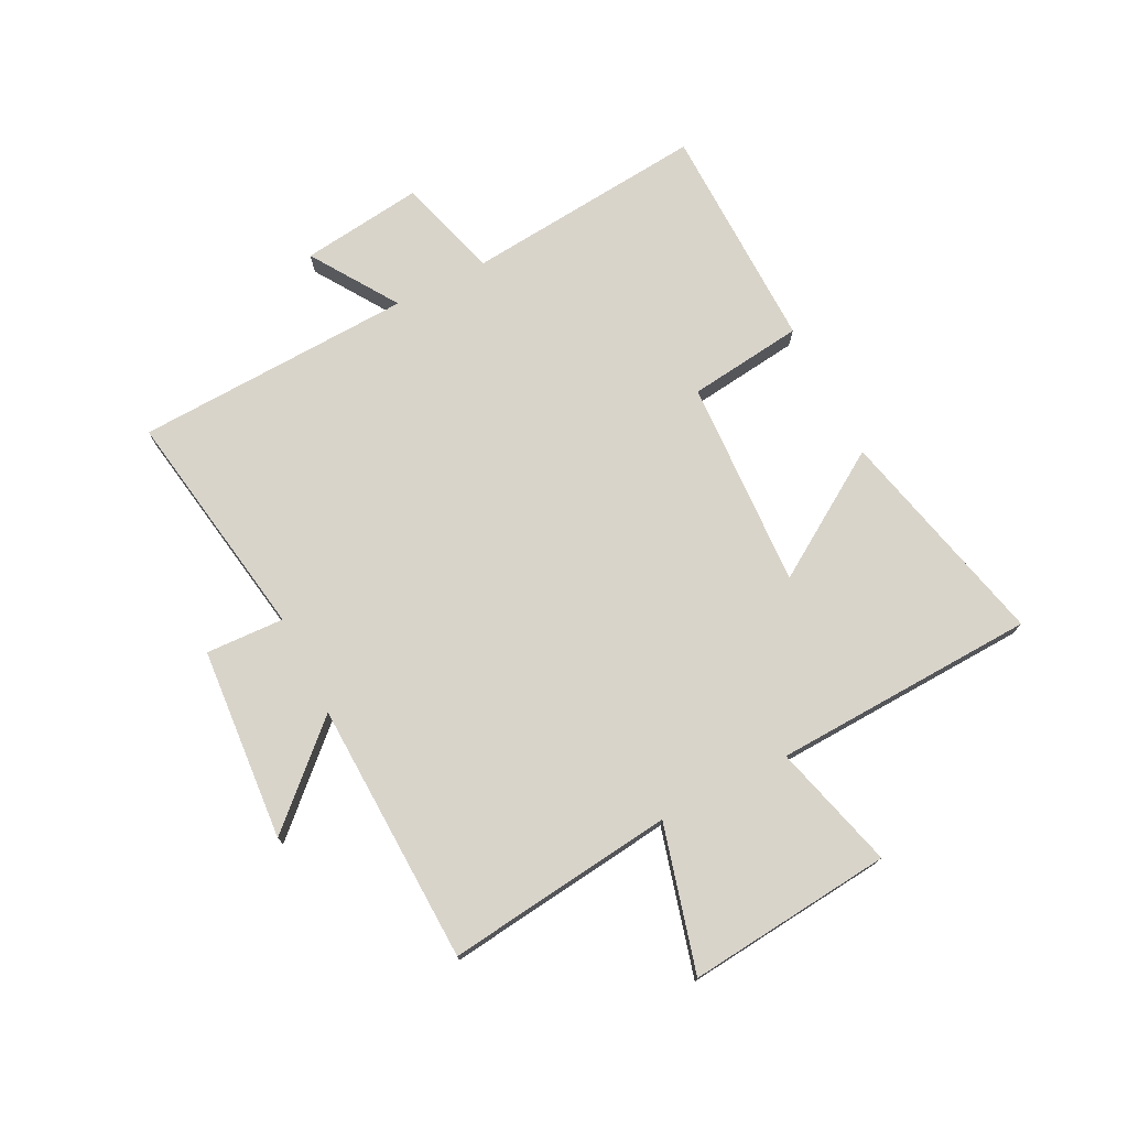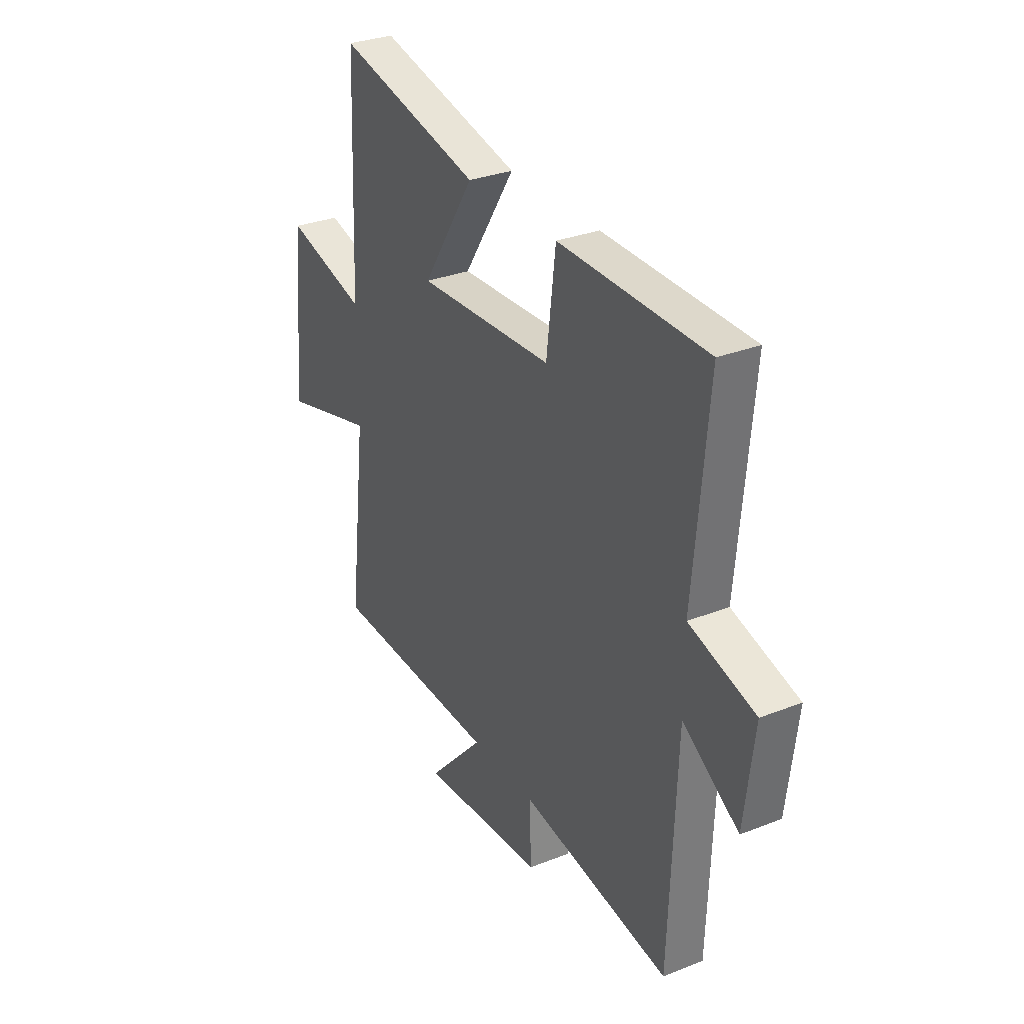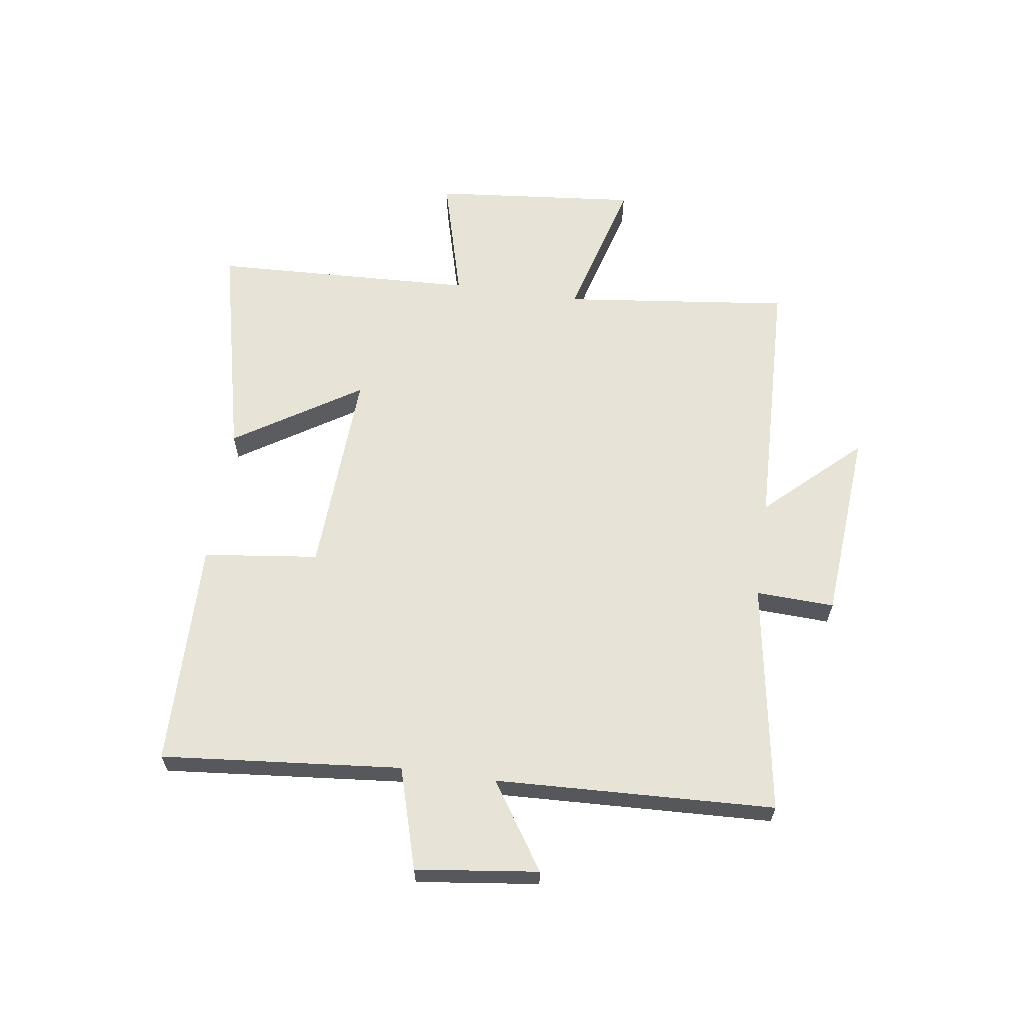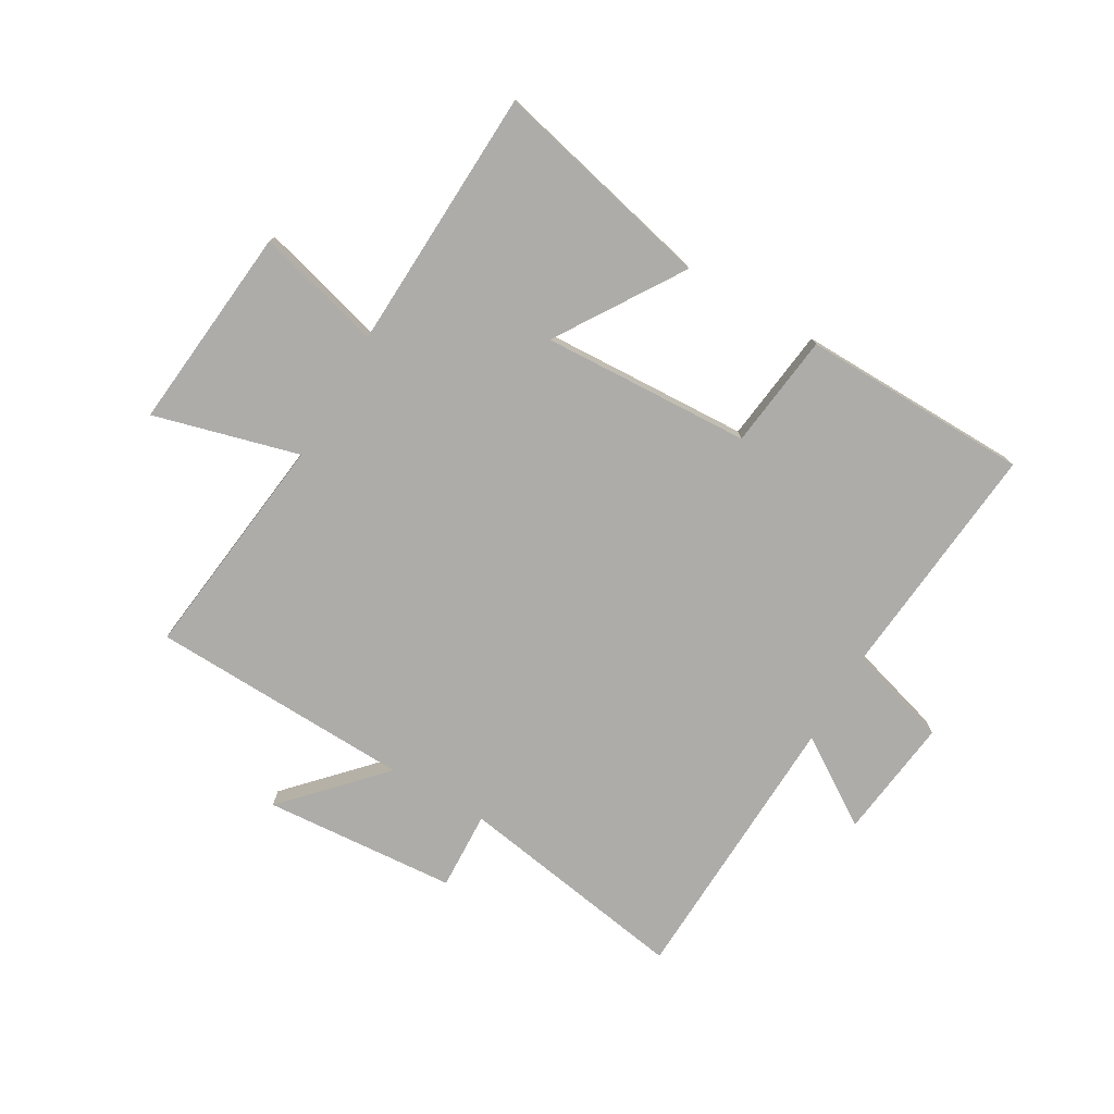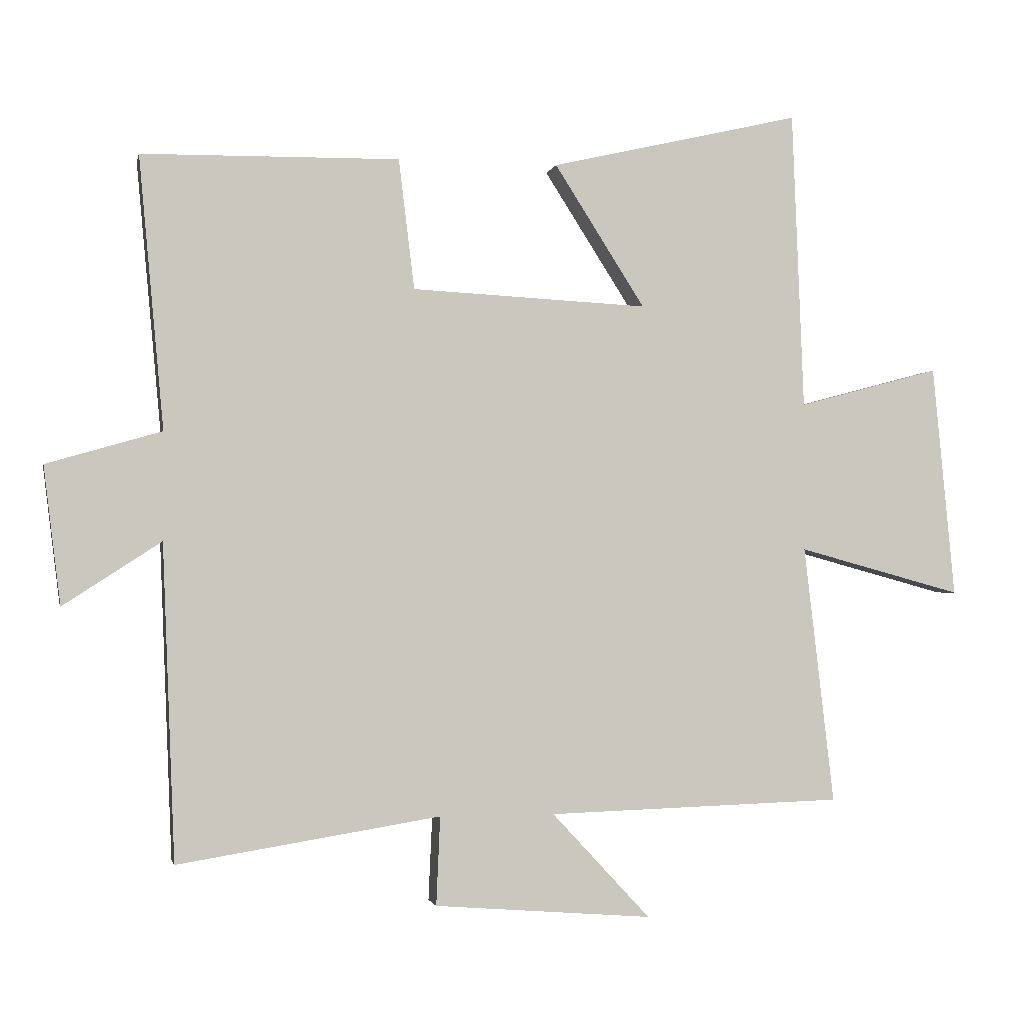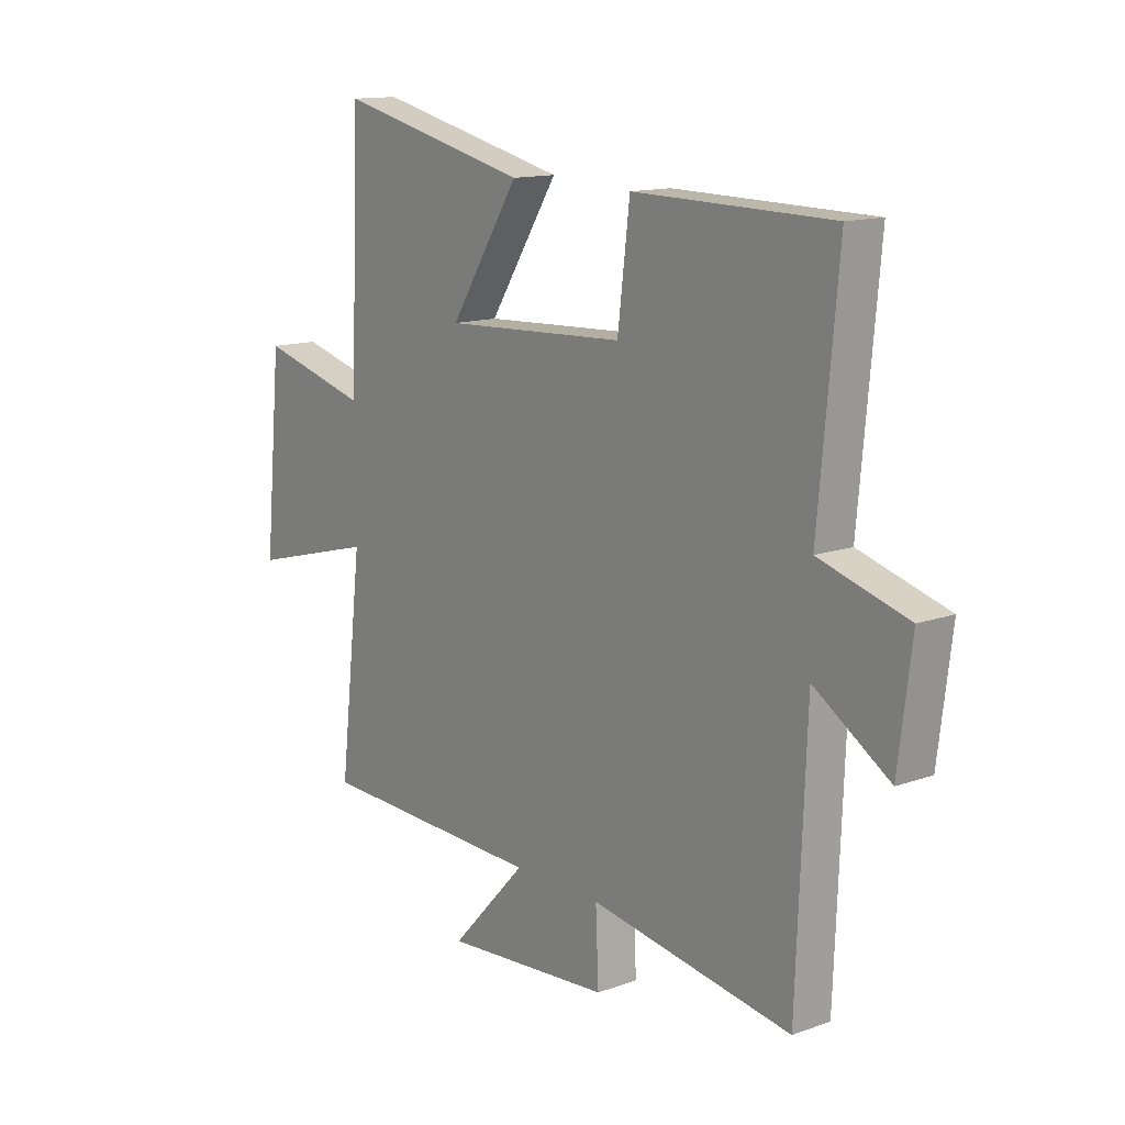
<metadata>
{"format":"obj","ext":"obj","renderer":"f3d","projection":"perspective","resolution":1024,"background":"white","views":[{"elev":74.8,"azim":-117.0,"up":"+Y"},{"elev":30.6,"azim":60.4,"up":"+Z"},{"elev":62.4,"azim":98.1,"up":"+Y"},{"elev":-76.7,"azim":-30.3,"up":"+Y"},{"elev":-1.8,"azim":168.3,"up":"+Z"},{"elev":13.6,"azim":51.2,"up":"+Z"}]}
</metadata>
<code>
v -0.546 0.07 -0.486
v -0.5 0.07 -0.093
v -0.75 0.07 -0.161
v -0.716 0.07 0.193
v -0.5 0.07 0.135
v -0.482 0.07 0.589
v -0.1 0.07 0.5
v -0.238 0.07 0.284
v 0.122 0.07 0.302
v 0.146 0.07 0.5
v 0.538 0.07 0.494
v 0.5 0.07 0.08
v 0.675 0.07 0.029
v 0.649 0.07 -0.181
v 0.5 0.07 -0.084
v 0.481 0.07 -0.564
v 0.081 0.07 -0.5
v 0.087 0.07 -0.635
v -0.245 0.07 -0.661
v -0.095 0.07 -0.5
v -0.546 0 -0.486
v -0.5 0 -0.093
v -0.75 0 -0.161
v -0.716 0 0.193
v -0.5 0 0.135
v -0.482 0 0.589
v -0.1 0 0.5
v -0.238 0 0.284
v 0.122 0 0.302
v 0.146 0 0.5
v 0.538 0 0.494
v 0.5 0 0.08
v 0.675 0 0.029
v 0.649 0 -0.181
v 0.5 0 -0.084
v 0.481 0 -0.564
v 0.081 0 -0.5
v 0.087 0 -0.635
v -0.245 0 -0.661
v -0.095 0 -0.5
f 17 18 19 20
f 17 20 1 2
f 15 16 17 2
f 12 13 14 15
f 12 15 2
f 9 10 11 12
f 8 9 12 2
f 5 6 7 8
f 5 8 2 3
f 3 4 5
f 40 39 38 37
f 22 21 40 37
f 22 37 36 35
f 35 34 33 32
f 22 35 32
f 32 31 30 29
f 22 32 29 28
f 28 27 26 25
f 23 22 28 25
f 25 24 23
f 1 21 22 2
f 2 22 23 3
f 3 23 24 4
f 4 24 25 5
f 5 25 26 6
f 6 26 27 7
f 7 27 28 8
f 8 28 29 9
f 9 29 30 10
f 10 30 31 11
f 11 31 32 12
f 12 32 33 13
f 13 33 34 14
f 14 34 35 15
f 15 35 36 16
f 16 36 37 17
f 17 37 38 18
f 18 38 39 19
f 19 39 40 20
f 20 40 21 1

</code>
